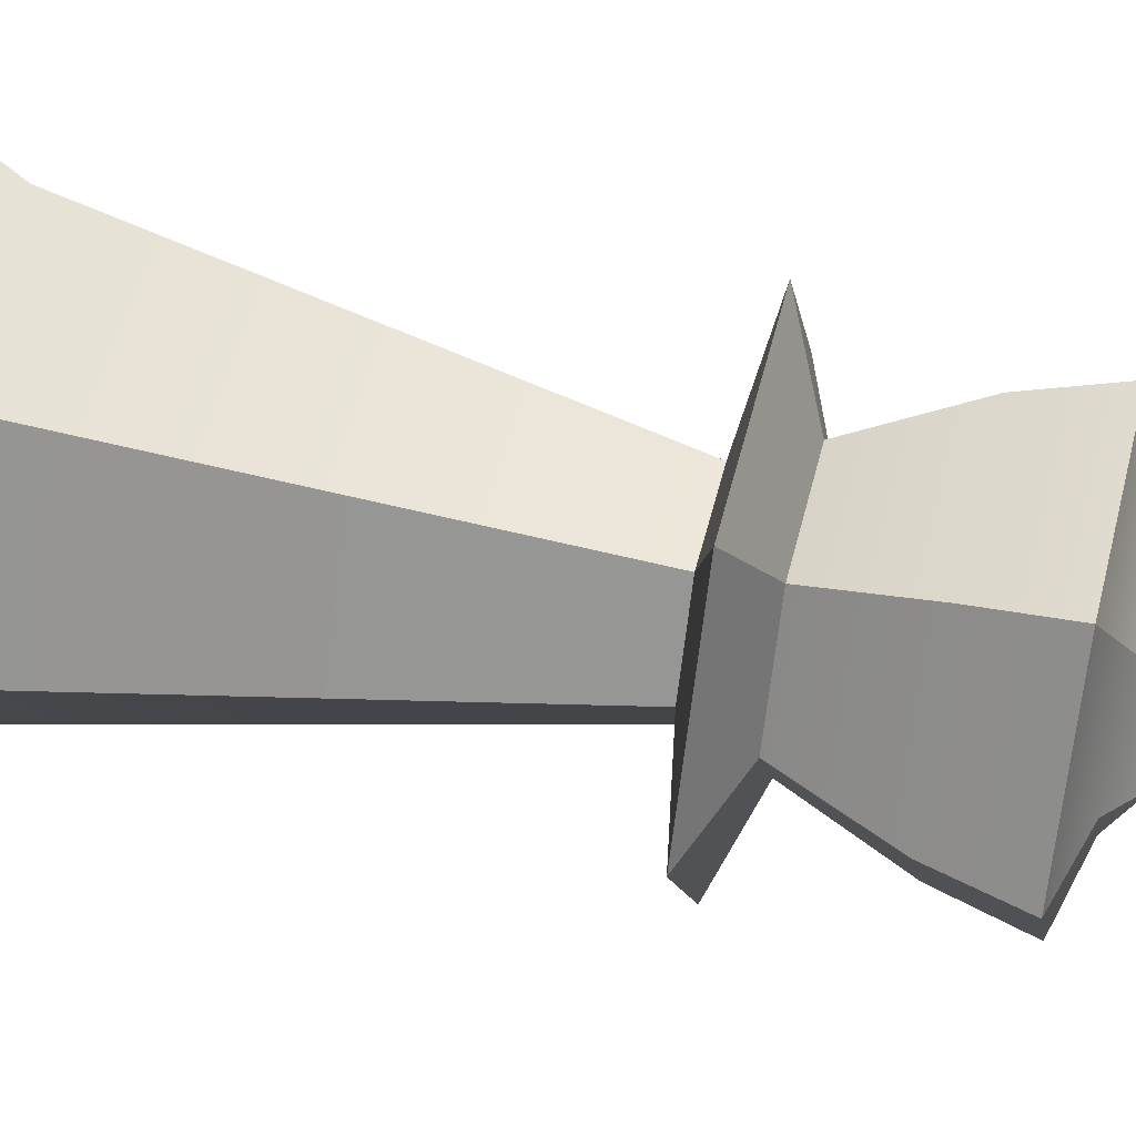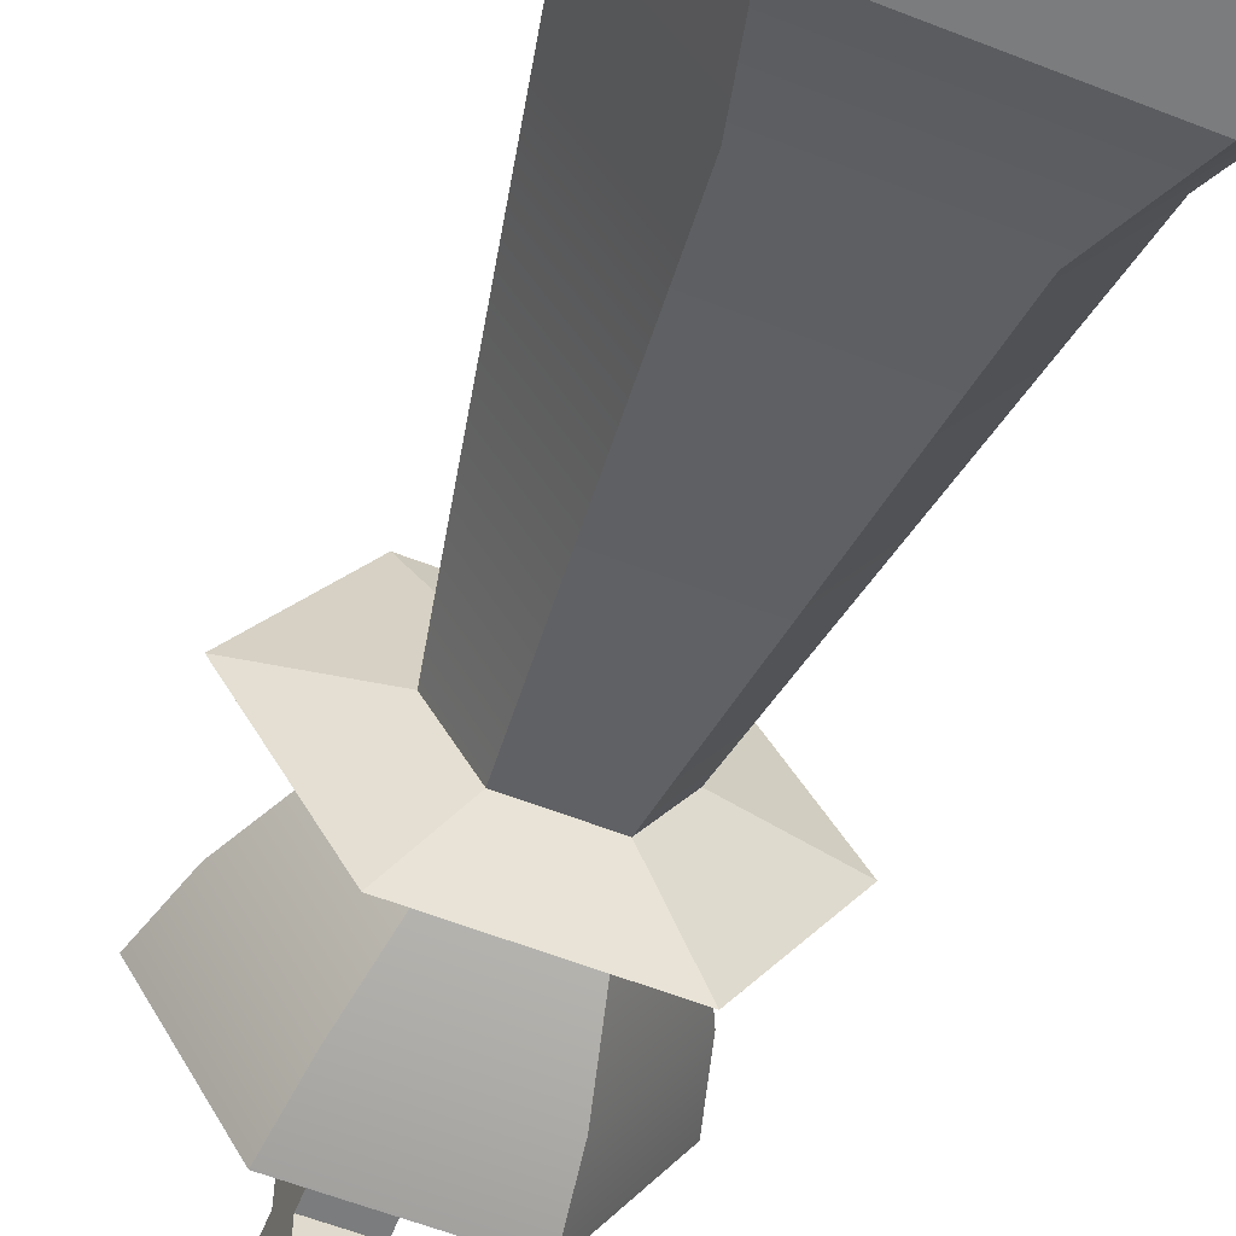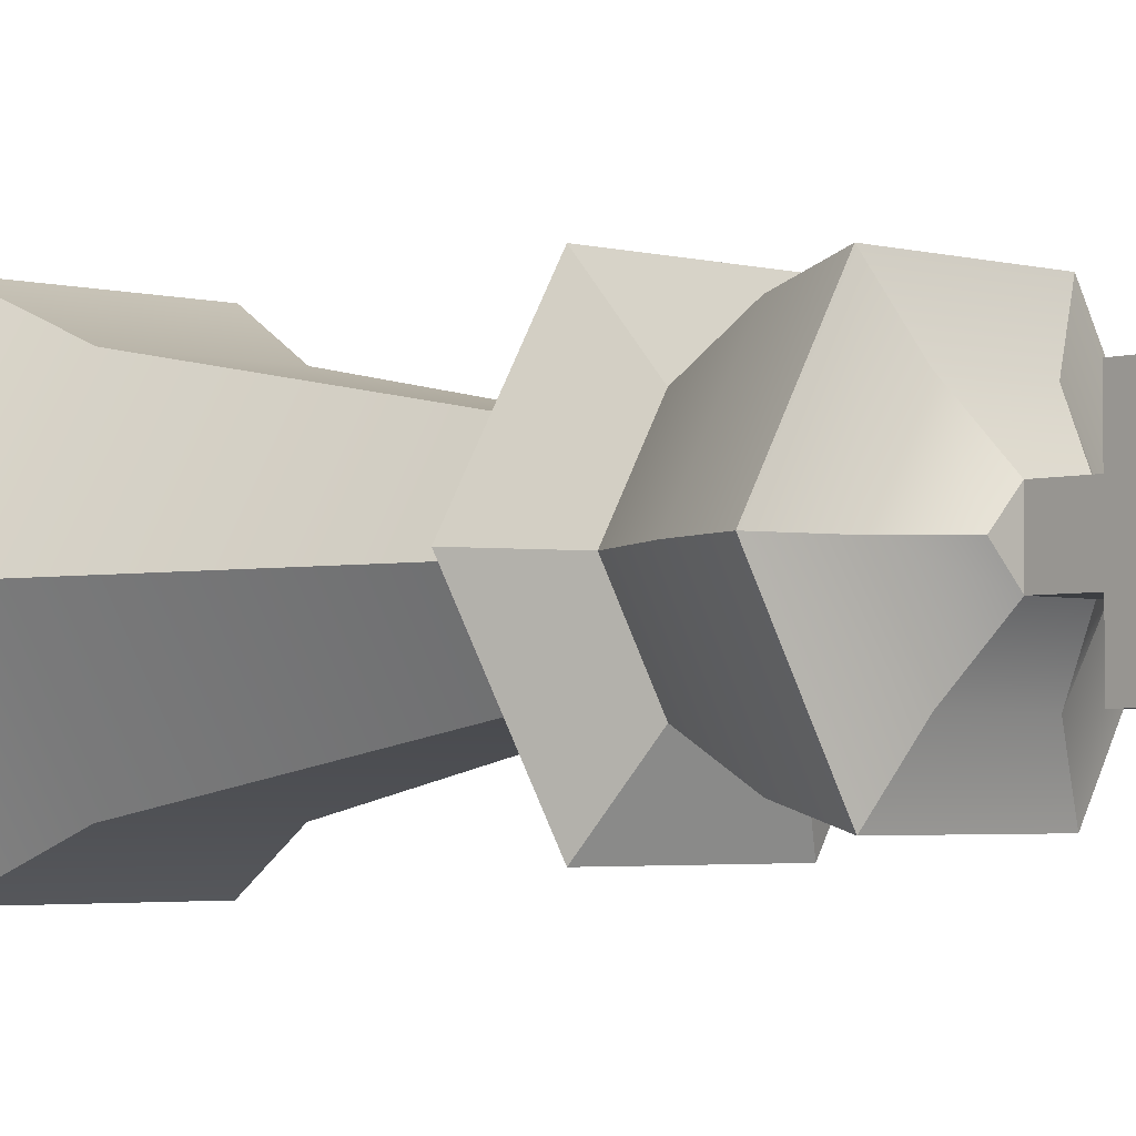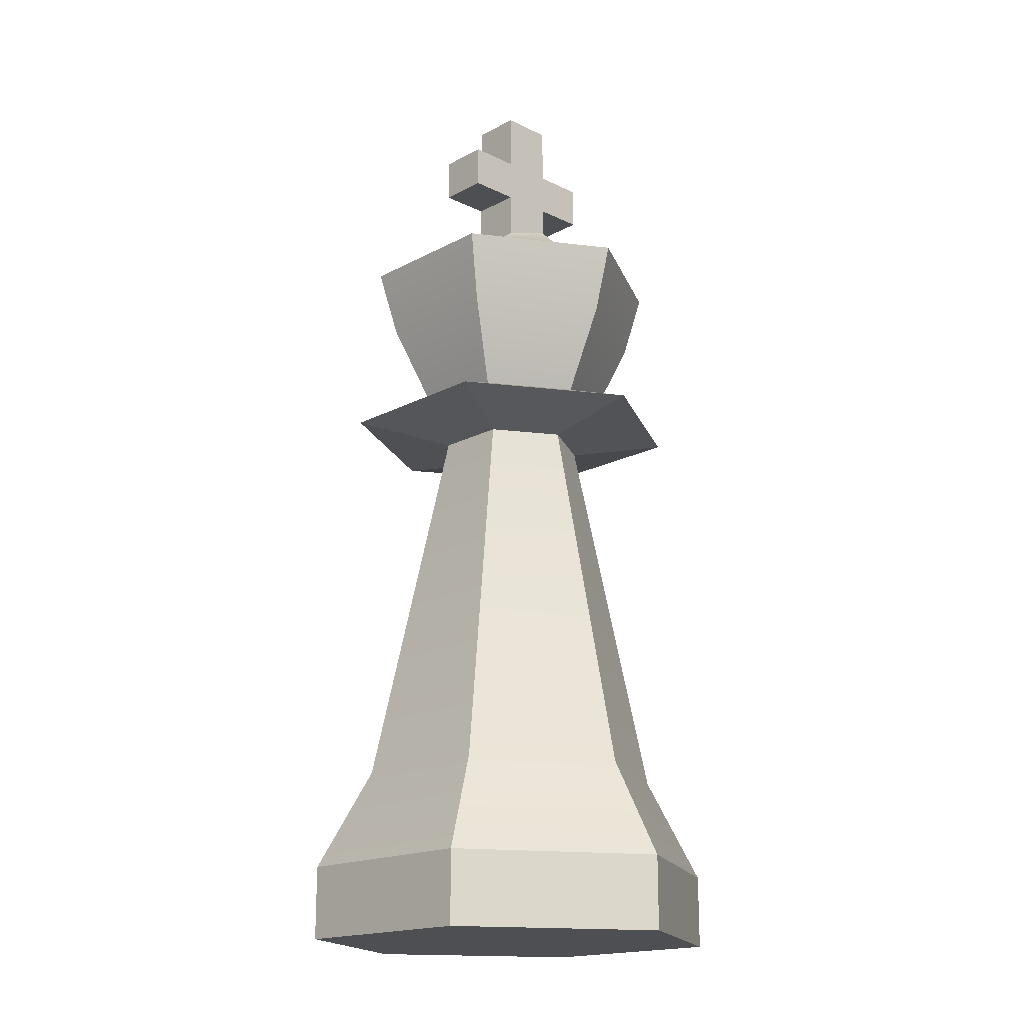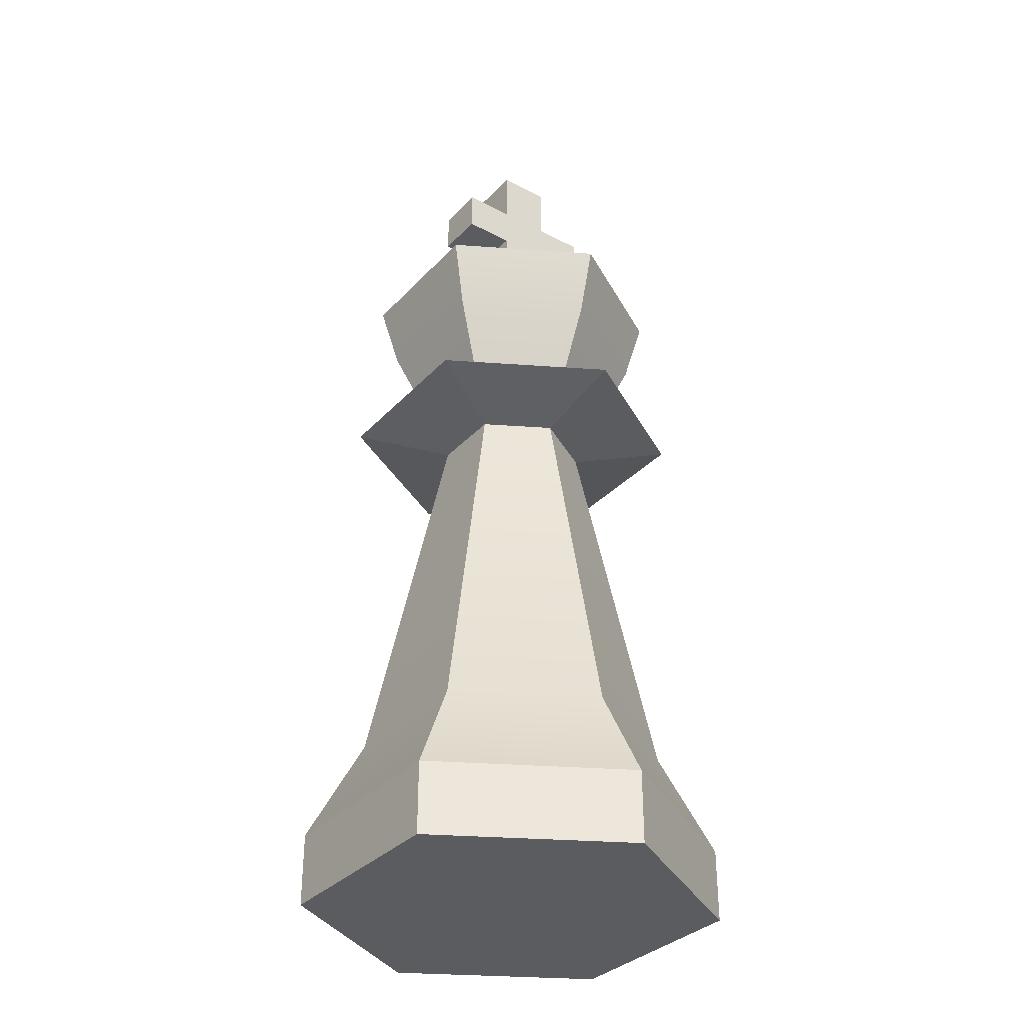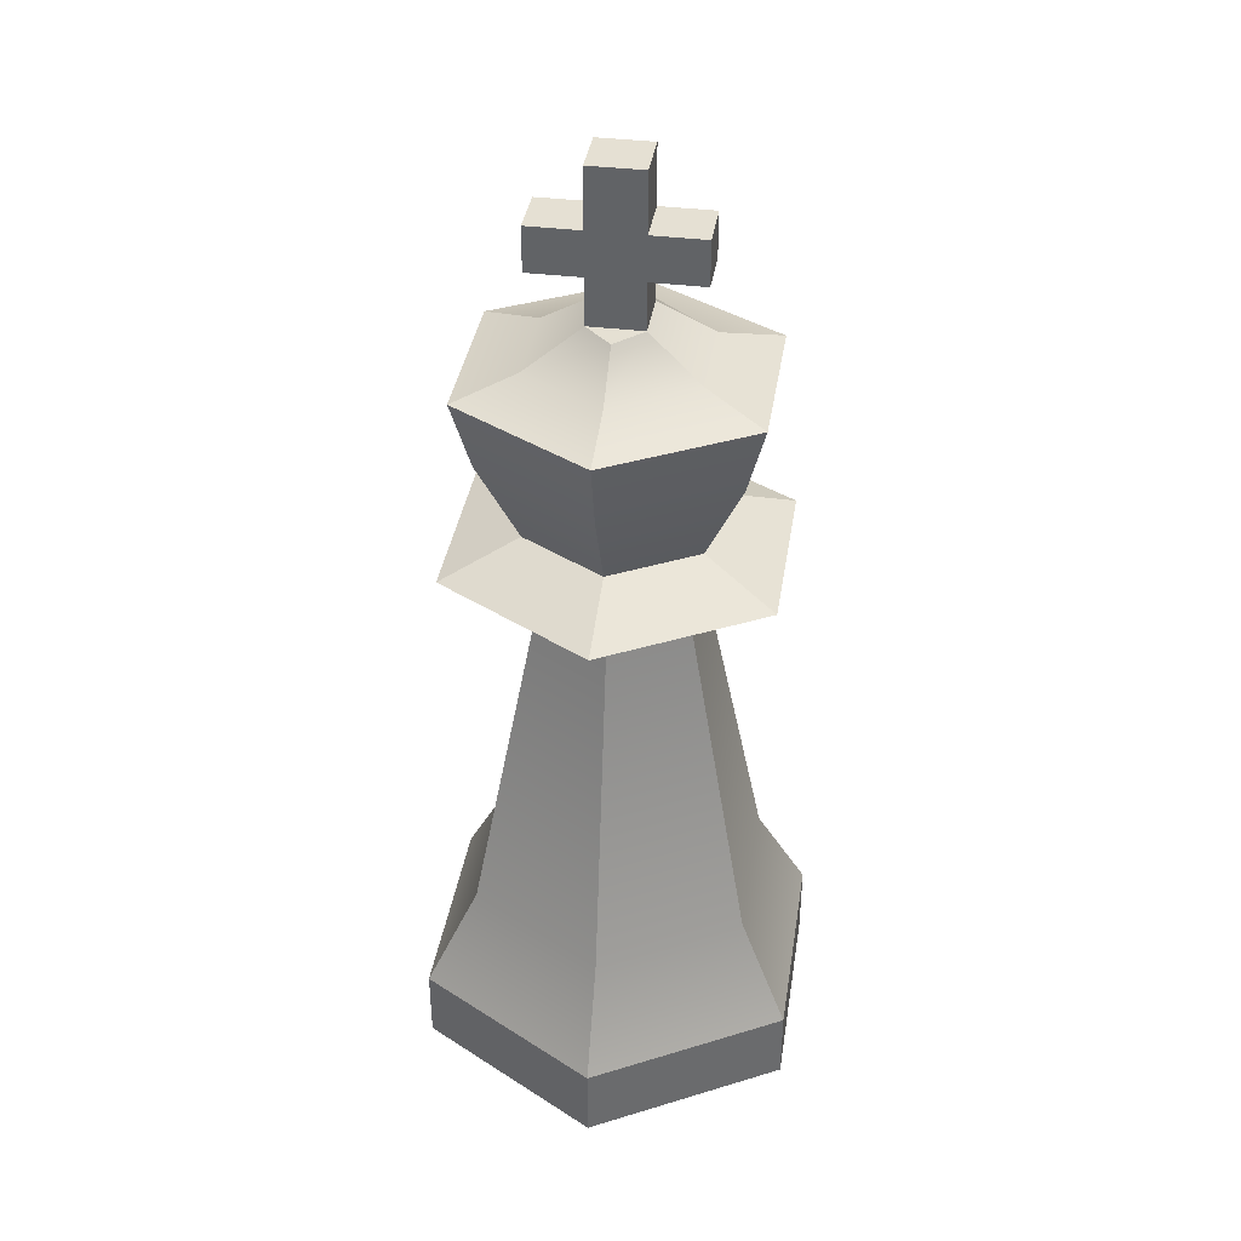
<metadata>
{"format":"obj","ext":"obj","renderer":"f3d","projection":"perspective","resolution":1024,"background":"white","views":[{"elev":51.6,"azim":103.7,"up":"+Z"},{"elev":-58.7,"azim":-22.1,"up":"+Z"},{"elev":-3.1,"azim":136.7,"up":"+Z"},{"elev":-17.5,"azim":46.4,"up":"+Y"},{"elev":-33.6,"azim":-125.6,"up":"+Y"},{"elev":38.0,"azim":98.9,"up":"+Y"}]}
</metadata>
<code>
o King_Sphere.008
v -0.05308 0.1197 -0.09194
v 0.05308 0.1197 -0.09194
v -0.1062 0.1197 -0
v -0.05308 0.1197 0.09194
v 0.05308 0.1197 0.09194
v 0.1062 0.1197 0
v -0.07212 0.05016 -0.1249
v 0.07212 0.05016 -0.1249
v -0.1442 0.05016 -0
v -0.07212 0.05016 0.1249
v 0.07212 0.05016 0.1249
v 0.1442 0.05016 0
v 0.07212 -0.000711 -0.1249
v -0.07212 -0.000711 -0.1249
v -0.1442 -0.000711 -0
v -0.07212 -0.000711 0.1249
v 0.07212 -0.000711 0.1249
v 0.1442 -0.000711 0
v -0.02554 0.3799 -0.04424
v 0.02554 0.3799 -0.04424
v -0.05109 0.3799 -0
v -0.02554 0.3799 0.04424
v 0.02554 0.3799 0.04424
v 0.05109 0.3799 0
v -0.06058 0.3927 -0.1049
v 0.06058 0.3927 -0.1049
v -0.1212 0.3927 -0
v -0.06058 0.3927 0.1049
v 0.06058 0.3927 0.1049
v 0.1212 0.3927 0
v -0.03272 0.4127 -0.05667
v 0.03272 0.4127 -0.05667
v -0.06543 0.4127 -0
v -0.03272 0.4127 0.05667
v 0.03272 0.4127 0.05667
v 0.06543 0.4127 0
v -0.04718 0.4715 -0.08173
v 0.04718 0.4715 -0.08173
v -0.09437 0.4715 -0
v -0.04718 0.4715 0.08173
v 0.04718 0.4715 0.08173
v 0.09437 0.4715 0
v -0.05399 0.5183 -0.09351
v 0.05399 0.5183 -0.09351
v -0.108 0.5183 -0
v -0.05399 0.5183 0.09351
v 0.05399 0.5183 0.09351
v 0.108 0.5183 0
v 0.03141 0.5303 -0.05441
v -0.03141 0.5303 -0.05441
v -0.06282 0.5303 -0
v -0.03141 0.5303 0.05441
v 0.03141 0.5303 0.05441
v 0.06282 0.5303 0
v 0.01758 0.5564 -0.01827
v -0.01758 0.5564 -0.01827
v -0.03517 0.5564 -0
v -0.01758 0.5564 0.01827
v 0.01758 0.5564 0.01827
v 0.03517 0.5564 0
v 0.01758 0.5884 -0.01827
v -0.01758 0.5884 -0.01827
v -0.01758 0.5884 0.01827
v 0.01758 0.5884 0.01827
v 0.01758 0.6184 -0.01827
v -0.01758 0.6184 -0.01827
v -0.01758 0.6184 0.01827
v 0.01758 0.6184 0.01827
v 0.01758 0.6586 -0.01827
v -0.01758 0.6586 -0.01827
v -0.01758 0.6586 0.01827
v 0.01758 0.6586 0.01827
v 0.01758 0.6184 0.05422
v -0.01758 0.6184 0.05422
v 0.01758 0.5884 0.05422
v -0.01758 0.5884 0.05422
v -0.01758 0.6184 -0.05422
v 0.01758 0.6184 -0.05422
v -0.01758 0.5884 -0.05422
v 0.01758 0.5884 -0.05422
v 0.05308 0.1197 -0.09194
v 0.07212 0.05016 -0.1249
v 0.07212 0.05016 -0.1249
v 0.07212 0.05016 -0.1249
v -0.07212 0.05016 -0.1249
v -0.07212 0.05016 -0.1249
v -0.07212 0.05016 -0.1249
v -0.05308 0.1197 -0.09194
v -0.1442 0.05016 -0
v -0.1442 0.05016 -0
v -0.1442 0.05016 -0
v -0.1062 0.1197 -0
v -0.07212 0.05016 0.1249
v -0.07212 0.05016 0.1249
v -0.07212 0.05016 0.1249
v -0.05308 0.1197 0.09194
v 0.07212 0.05016 0.1249
v 0.07212 0.05016 0.1249
v 0.07212 0.05016 0.1249
v 0.05308 0.1197 0.09194
v 0.1442 0.05016 0
v 0.1442 0.05016 0
v 0.1442 0.05016 0
v 0.1062 0.1197 0
v 0.07212 -0.000711 -0.1249
v 0.07212 -0.000711 -0.1249
v -0.07212 -0.000711 -0.1249
v -0.07212 -0.000711 -0.1249
v -0.1442 -0.000711 -0
v -0.1442 -0.000711 -0
v -0.1442 -0.000711 -0
v -0.07212 -0.000711 0.1249
v -0.07212 -0.000711 0.1249
v 0.07212 -0.000711 0.1249
v 0.07212 -0.000711 0.1249
v 0.1442 -0.000711 0
v 0.1442 -0.000711 0
v 0.1442 -0.000711 0
v -0.02554 0.3799 -0.04424
v -0.02554 0.3799 -0.04424
v -0.02554 0.3799 -0.04424
v 0.02554 0.3799 -0.04424
v 0.02554 0.3799 -0.04424
v 0.02554 0.3799 -0.04424
v -0.05109 0.3799 -0
v -0.05109 0.3799 -0
v -0.05109 0.3799 -0
v -0.02554 0.3799 0.04424
v -0.02554 0.3799 0.04424
v -0.02554 0.3799 0.04424
v 0.02554 0.3799 0.04424
v 0.02554 0.3799 0.04424
v 0.02554 0.3799 0.04424
v 0.05109 0.3799 0
v 0.05109 0.3799 0
v 0.05109 0.3799 0
v -0.06058 0.3927 -0.1049
v -0.06058 0.3927 -0.1049
v -0.06058 0.3927 -0.1049
v 0.06058 0.3927 -0.1049
v 0.06058 0.3927 -0.1049
v 0.06058 0.3927 -0.1049
v -0.1212 0.3927 -0
v -0.1212 0.3927 -0
v -0.1212 0.3927 -0
v -0.06058 0.3927 0.1049
v -0.06058 0.3927 0.1049
v -0.06058 0.3927 0.1049
v 0.06058 0.3927 0.1049
v 0.06058 0.3927 0.1049
v 0.06058 0.3927 0.1049
v 0.1212 0.3927 0
v 0.1212 0.3927 0
v 0.1212 0.3927 0
v -0.03272 0.4127 -0.05667
v -0.03272 0.4127 -0.05667
v -0.03272 0.4127 -0.05667
v 0.03272 0.4127 -0.05667
v 0.03272 0.4127 -0.05667
v 0.03272 0.4127 -0.05667
v -0.06543 0.4127 -0
v -0.06543 0.4127 -0
v -0.06543 0.4127 -0
v -0.03272 0.4127 0.05667
v -0.03272 0.4127 0.05667
v -0.03272 0.4127 0.05667
v 0.03272 0.4127 0.05667
v 0.03272 0.4127 0.05667
v 0.03272 0.4127 0.05667
v 0.06543 0.4127 0
v 0.06543 0.4127 0
v 0.06543 0.4127 0
v -0.04718 0.4715 -0.08173
v 0.04718 0.4715 -0.08173
v -0.09437 0.4715 -0
v -0.04718 0.4715 0.08173
v 0.04718 0.4715 0.08173
v 0.09437 0.4715 0
v -0.05399 0.5183 -0.09351
v -0.05399 0.5183 -0.09351
v -0.05399 0.5183 -0.09351
v 0.05399 0.5183 -0.09351
v 0.05399 0.5183 -0.09351
v 0.05399 0.5183 -0.09351
v -0.108 0.5183 -0
v -0.108 0.5183 -0
v -0.108 0.5183 -0
v -0.05399 0.5183 0.09351
v -0.05399 0.5183 0.09351
v -0.05399 0.5183 0.09351
v 0.05399 0.5183 0.09351
v 0.05399 0.5183 0.09351
v 0.05399 0.5183 0.09351
v 0.108 0.5183 0
v 0.108 0.5183 0
v 0.108 0.5183 0
v -0.03141 0.5303 -0.05441
v 0.03141 0.5303 -0.05441
v -0.06282 0.5303 -0
v -0.03141 0.5303 0.05441
v 0.03141 0.5303 0.05441
v 0.06282 0.5303 0
v -0.01758 0.5564 -0.01827
v -0.01758 0.5564 -0.01827
v -0.01758 0.5564 -0.01827
v -0.01758 0.5564 -0.01827
v 0.01758 0.5564 -0.01827
v 0.01758 0.5564 -0.01827
v 0.01758 0.5564 -0.01827
v 0.01758 0.5564 -0.01827
v -0.03517 0.5564 -0
v -0.03517 0.5564 -0
v -0.01758 0.5564 0.01827
v -0.01758 0.5564 0.01827
v -0.01758 0.5564 0.01827
v -0.01758 0.5564 0.01827
v 0.01758 0.5564 0.01827
v 0.01758 0.5564 0.01827
v 0.01758 0.5564 0.01827
v 0.01758 0.5564 0.01827
v 0.03517 0.5564 0
v 0.03517 0.5564 0
v -0.01758 0.5884 -0.01827
v -0.01758 0.5884 -0.01827
v -0.01758 0.5884 -0.01827
v -0.01758 0.5884 -0.01827
v 0.01758 0.5884 -0.01827
v 0.01758 0.5884 -0.01827
v 0.01758 0.5884 -0.01827
v 0.01758 0.5884 -0.01827
v 0.01758 0.5884 0.01827
v 0.01758 0.5884 0.01827
v 0.01758 0.5884 0.01827
v 0.01758 0.5884 0.01827
v -0.01758 0.5884 0.01827
v -0.01758 0.5884 0.01827
v -0.01758 0.5884 0.01827
v -0.01758 0.5884 0.01827
v -0.01758 0.6184 -0.01827
v -0.01758 0.6184 -0.01827
v -0.01758 0.6184 -0.01827
v -0.01758 0.6184 -0.01827
v 0.01758 0.6184 -0.01827
v 0.01758 0.6184 -0.01827
v 0.01758 0.6184 -0.01827
v 0.01758 0.6184 -0.01827
v 0.01758 0.6184 0.01827
v 0.01758 0.6184 0.01827
v 0.01758 0.6184 0.01827
v 0.01758 0.6184 0.01827
v -0.01758 0.6184 0.01827
v -0.01758 0.6184 0.01827
v -0.01758 0.6184 0.01827
v -0.01758 0.6184 0.01827
v -0.01758 0.6586 -0.01827
v -0.01758 0.6586 -0.01827
v 0.01758 0.6586 -0.01827
v 0.01758 0.6586 -0.01827
v 0.01758 0.6586 0.01827
v 0.01758 0.6586 0.01827
v -0.01758 0.6586 0.01827
v -0.01758 0.6586 0.01827
v -0.01758 0.5884 0.05422
v -0.01758 0.5884 0.05422
v -0.01758 0.6184 0.05422
v -0.01758 0.6184 0.05422
v 0.01758 0.6184 0.05422
v 0.01758 0.6184 0.05422
v 0.01758 0.5884 0.05422
v 0.01758 0.5884 0.05422
v 0.01758 0.5884 -0.05422
v 0.01758 0.5884 -0.05422
v 0.01758 0.6184 -0.05422
v 0.01758 0.6184 -0.05422
v -0.01758 0.6184 -0.05422
v -0.01758 0.6184 -0.05422
v -0.01758 0.5884 -0.05422
v -0.01758 0.5884 -0.05422
f 88 81 82 85
f 92 1 86 89
f 96 3 90 93
f 100 4 94 97
f 104 5 98 101
f 2 6 102 83
f 87 84 105 107
f 91 7 108 109
f 95 9 110 112
f 99 10 113 114
f 103 11 115 116
f 8 12 117 106
f 111 118 17 16
f 13 18 15 14
f 81 88 119 122
f 1 92 125 120
f 3 96 128 126
f 4 100 131 129
f 5 104 134 132
f 6 2 123 135
f 124 121 137 140
f 19 127 143 138
f 21 130 146 144
f 22 133 149 147
f 23 136 152 150
f 24 20 141 153
f 142 139 155 158
f 25 145 161 156
f 27 148 164 162
f 28 151 167 165
f 29 154 170 168
f 30 26 159 171
f 160 157 173 174
f 31 163 175 37
f 33 166 176 39
f 34 169 177 40
f 35 172 178 41
f 36 32 38 42
f 174 173 179 182
f 37 175 185 180
f 39 176 188 186
f 40 177 191 189
f 41 178 194 192
f 42 38 183 195
f 184 181 197 198
f 43 187 199 50
f 45 190 200 51
f 46 193 201 52
f 47 196 202 53
f 48 44 49 54
f 198 197 203 207
f 50 199 211 204
f 51 200 213 212
f 52 201 217 214
f 53 202 221 218
f 54 49 208 222
f 205 57 215
f 209 219 60
f 210 206 223 227
f 216 220 231 235
f 56 58 236 224
f 59 55 228 232
f 225 237 252 239
f 233 229 244 247
f 243 240 255 257
f 251 248 259 261
f 66 254 262 256
f 68 65 258 260
f 253 238 263 265
f 249 67 266 267
f 234 250 268 269
f 63 64 270 264
f 76 75 73 74
f 245 230 271 273
f 241 246 274 275
f 226 242 276 277
f 61 62 278 272
f 80 79 77 78
f 69 70 71 72

</code>
